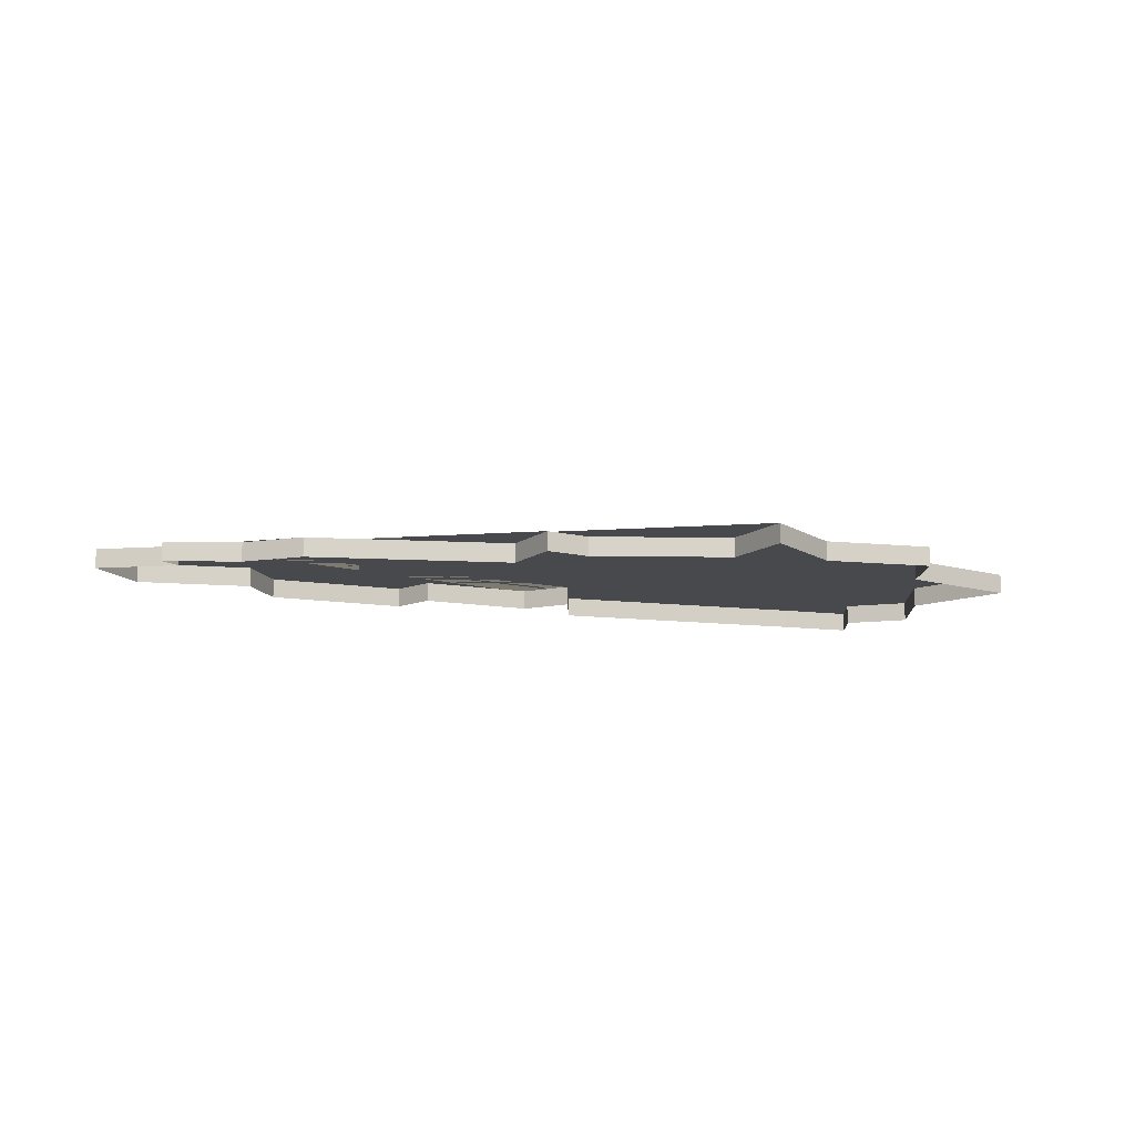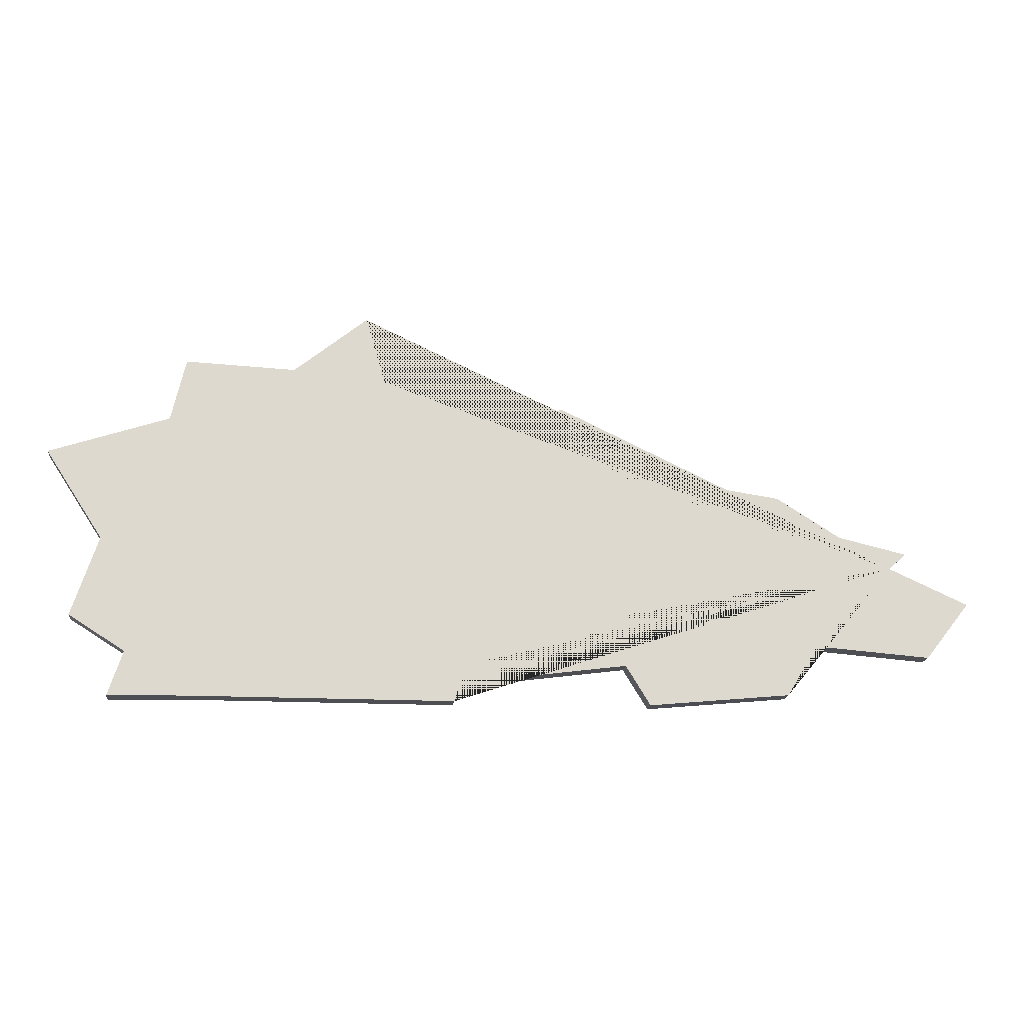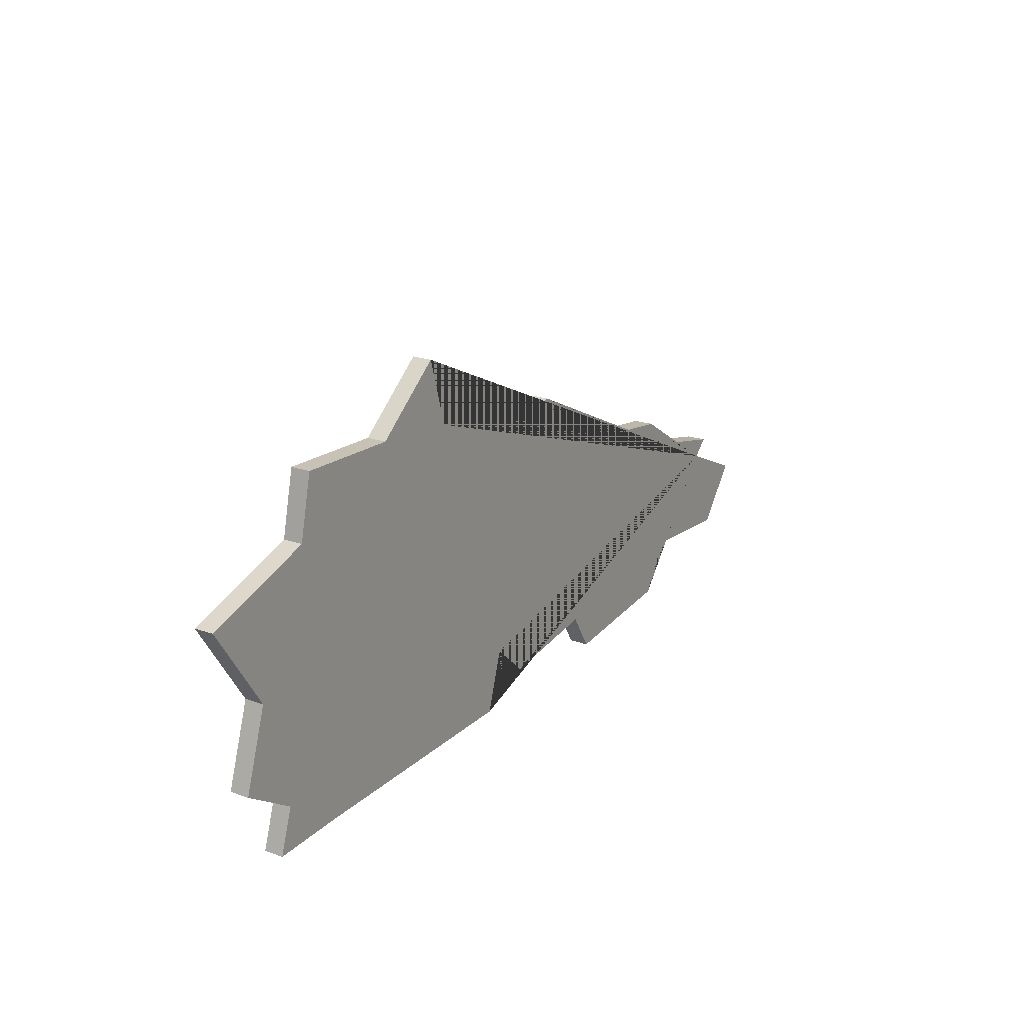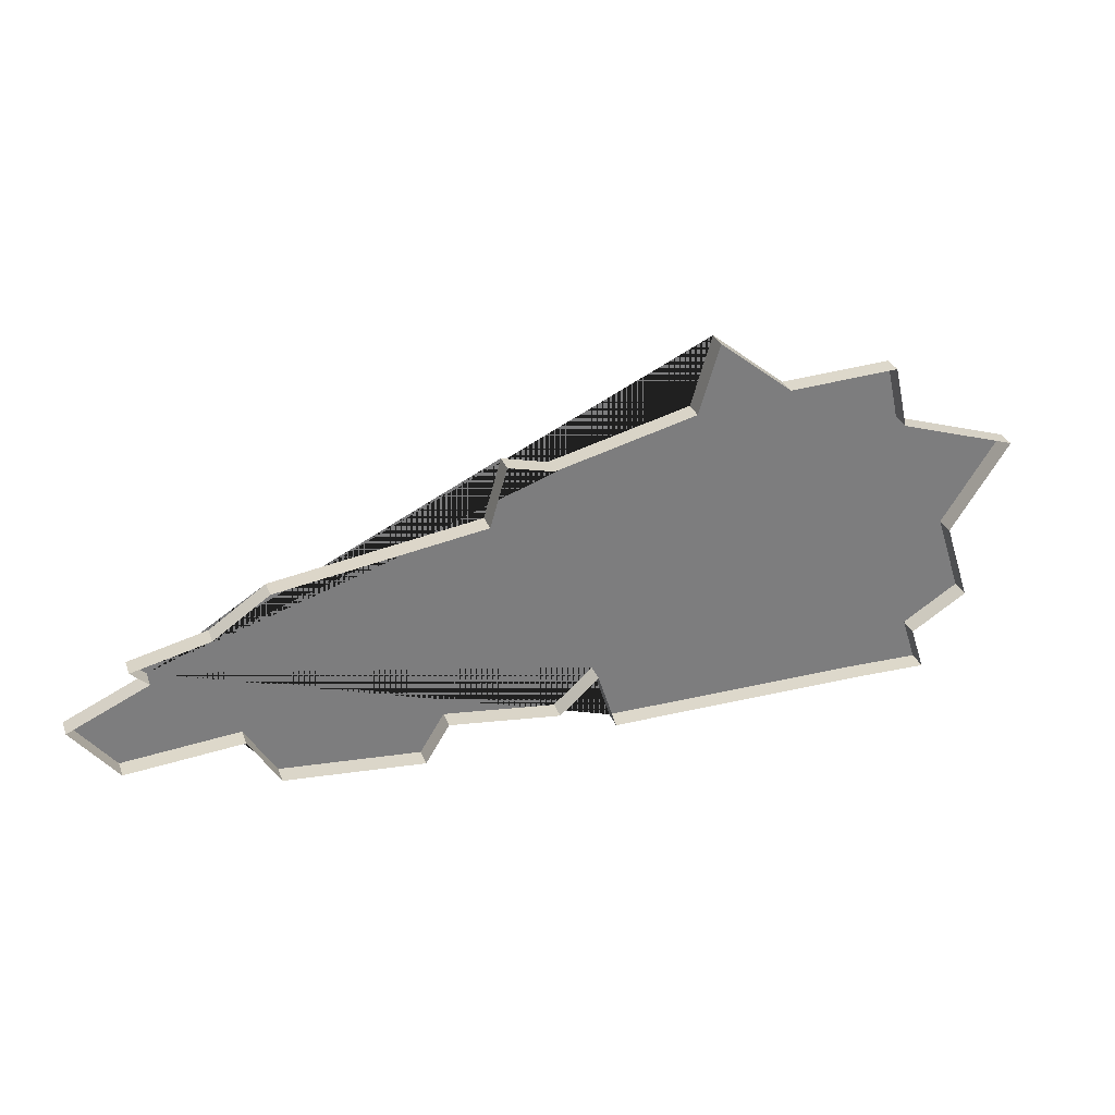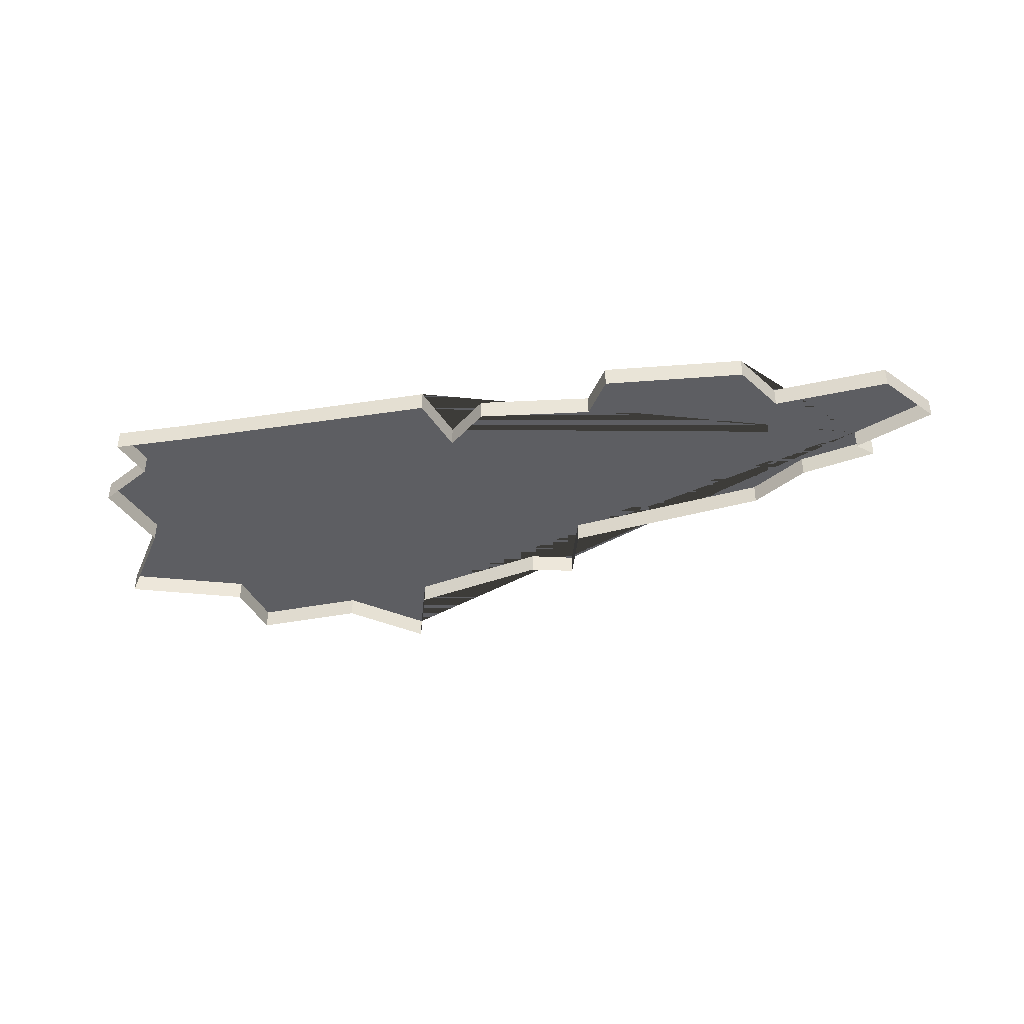
<metadata>
{"format":"obj","ext":"obj","renderer":"f3d","projection":"perspective","resolution":1024,"background":"white","views":[{"elev":-12.4,"azim":-15.7,"up":"+Y"},{"elev":-17.5,"azim":174.2,"up":"+Z"},{"elev":21.0,"azim":122.8,"up":"+Z"},{"elev":31.1,"azim":-18.8,"up":"+Z"},{"elev":-39.2,"azim":-169.1,"up":"+Y"}]}
</metadata>
<code>
v -135 -0.000204 -70.98
v -103.4 -0.000205 -56.25
v -113.8 -0.000204 -60.93
v -131.9 -0.000204 -68.34
v -87.4 -0.000204 -64.15
v -91.11 -0.000204 -76.73
v -125.3 -0.000204 -75.98
v -118.2 -0.000204 -76.65
v -117 -0.000204 -74.65
v -111.2 -0.000204 -75.39
v -109.2 -0.000204 -73.56
v -101.5 -0.000204 -76.65
v -94.9 -0.000204 -76.65
v -132.8 -0.000204 -73.86
v -89.02 -0.000204 -72.69
v -91.85 -0.000204 -74.48
v -94.16 -0.000204 -58.98
v -93.44 -0.000204 -62.16
v -135 0.9998 -70.98
v -104.4 0.9998 -59.74
v -111.5 0.9998 -61.51
v -114.7 0.9998 -63.94
v -99.72 0.9998 -59.23
v -90.34 0.9998 -68.67
v -94.9 0.9998 -76.65
v -126.9 0.9998 -73.39
v -117 0.9998 -74.65
v -108.3 0.9998 -76.65
v -104.3 0.9998 -76.65
v -101.5 0.9998 -76.65
v -99.68 0.9998 -76.65
v -132.8 0.9998 -73.86
v -91.85 0.9998 -74.48
v -89.02 0.9998 -72.69
v -104.4 -0.000204 -59.74
v -131 -0.000204 -69.15
v -111.5 -0.000204 -61.51
v -114.7 -0.000204 -63.94
v -125.2 -0.000204 -65.48
v -128 -0.000204 -67.42
v -108.3 -0.000204 -76.65
v -104.3 -0.000204 -76.65
v -99.68 -0.000204 -76.65
v -126.9 -0.000204 -73.39
v -90.34 -0.000204 -68.67
v -99.72 -0.000204 -59.23
v -131 0.9998 -69.15
v -103.4 0.9998 -56.25
v -131.9 0.9998 -68.34
v -113.8 0.9998 -60.93
v -125.2 0.9998 -65.48
v -128 0.9998 -67.42
v -87.4 0.9998 -64.15
v -91.11 0.9998 -76.73
v -125.3 0.9998 -75.98
v -118.2 0.9998 -76.65
v -111.2 0.9998 -75.39
v -109.2 0.9998 -73.56
v -93.44 0.9998 -62.16
v -94.16 0.9998 -58.98
f 47 49 52 51 22 50 21 20 48 23 60 59 53 24 34 33 54 25 31 30 29 28 58 57 27 56 55 26 32 19
f 43 12 30 31
f 13 43 31 25
f 4 40 52 49
f 44 14 32 26
f 2 46 23 48
f 14 1 19 32
f 5 45 24 53
f 15 16 33 34
f 6 13 25 54
f 45 15 34 24
f 7 44 26 55
f 16 6 54 33
f 8 7 55 56
f 1 36 47 19
f 17 18 59 60
f 9 8 56 27
f 35 2 48 20
f 46 17 60 23
f 10 9 27 57
f 36 4 49 47
f 18 5 53 59
f 11 10 57 58
f 37 35 20 21
f 41 11 58 28
f 3 37 21 50
f 42 41 28 29
f 38 3 50 22
f 12 42 29 30
f 39 38 22 51
f 40 39 51 52

</code>
